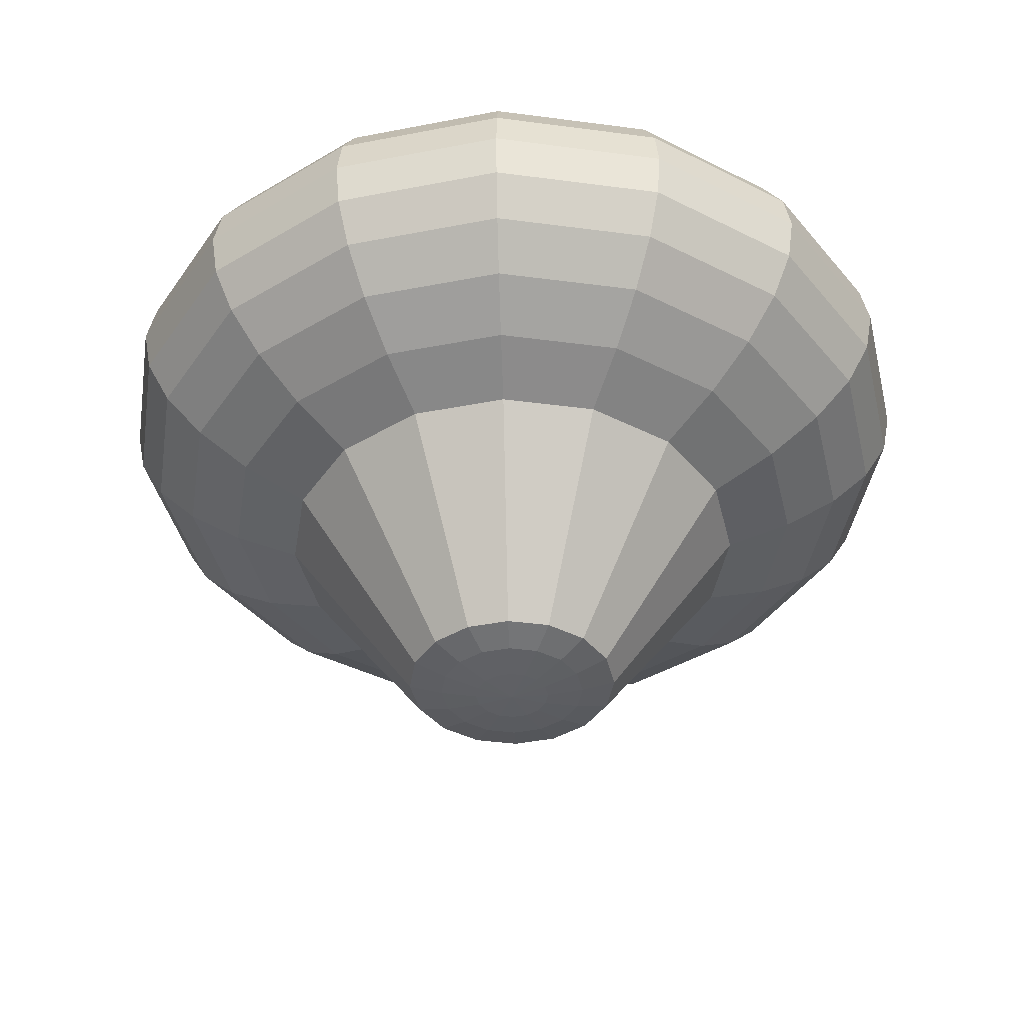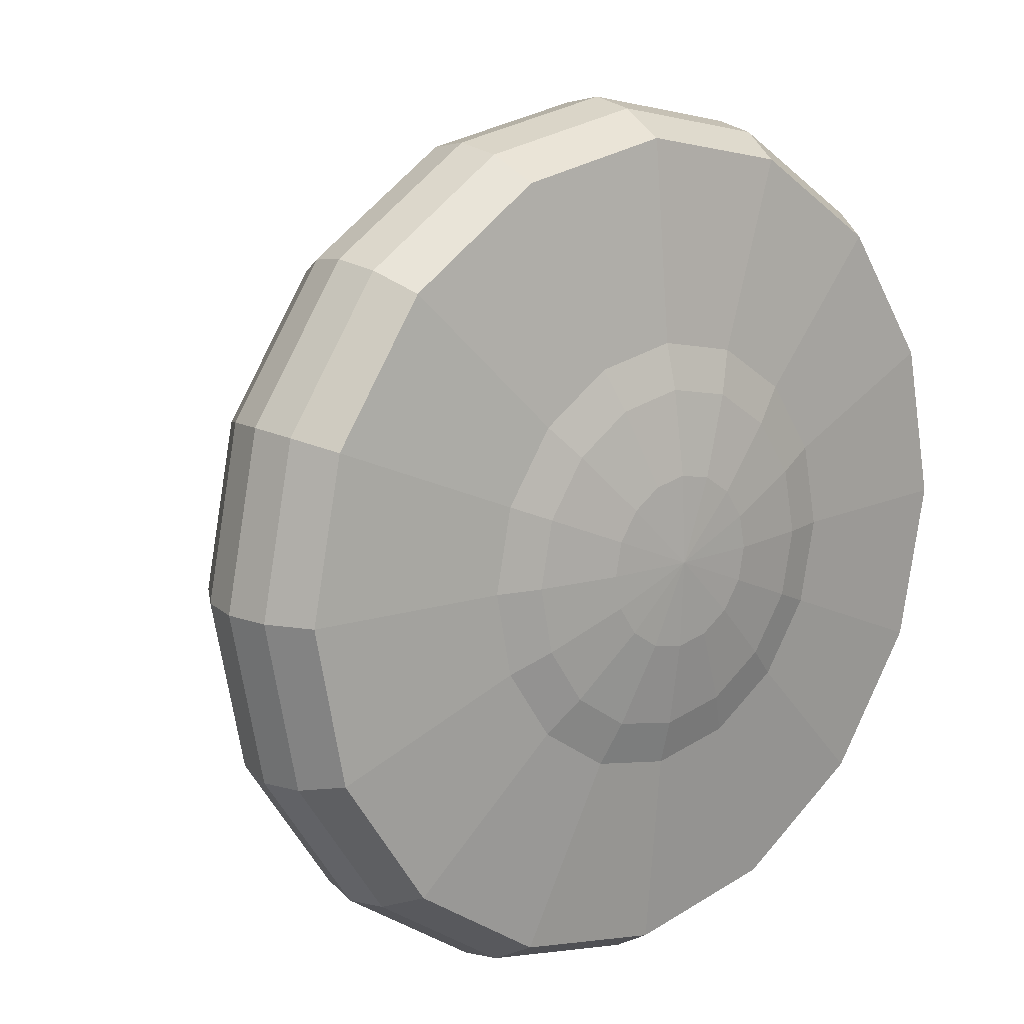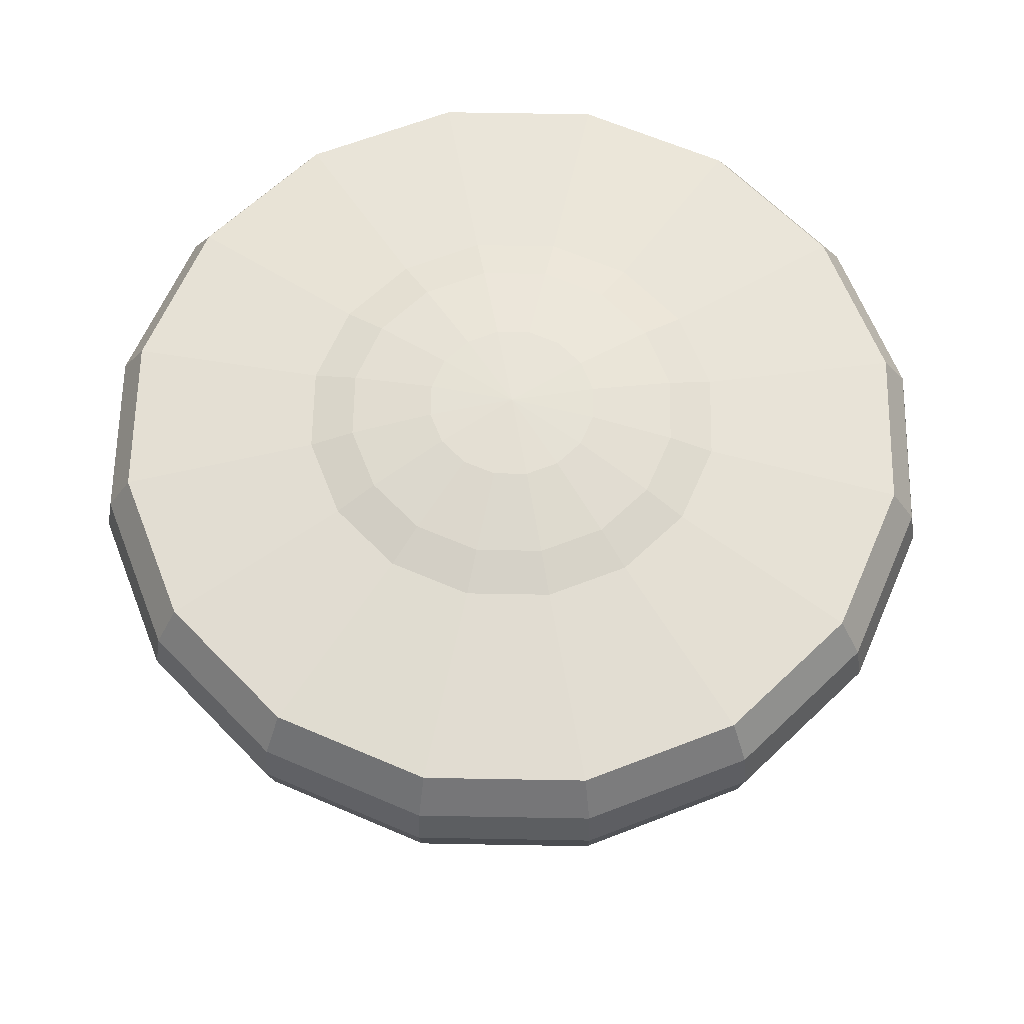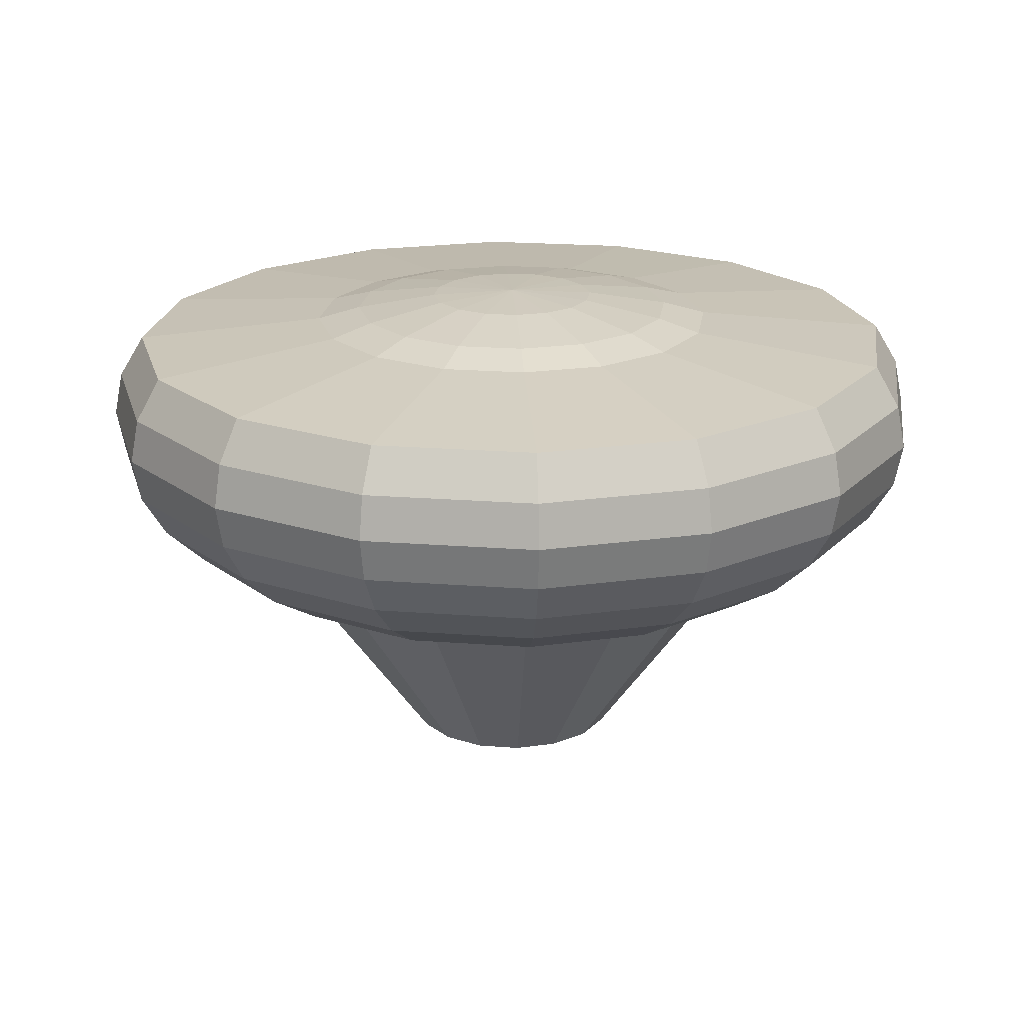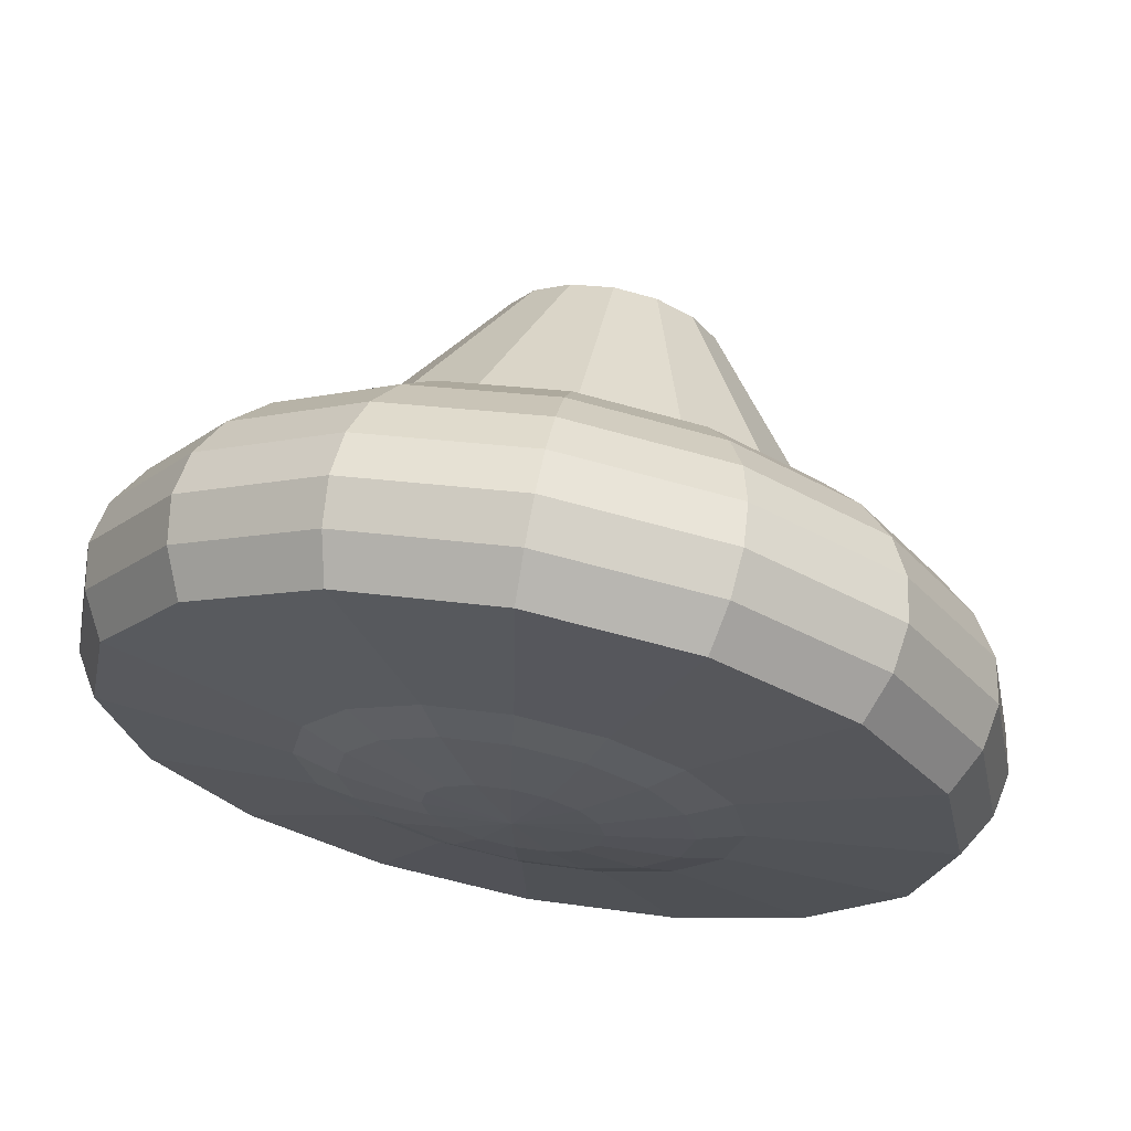
<metadata>
{"format":"obj","ext":"obj","renderer":"f3d","projection":"perspective","resolution":1024,"background":"white","views":[{"elev":-41.0,"azim":-20.4,"up":"+Y"},{"elev":14.2,"azim":140.1,"up":"+Z"},{"elev":63.5,"azim":-77.7,"up":"+Y"},{"elev":20.8,"azim":176.7,"up":"+Y"},{"elev":66.9,"azim":-169.2,"up":"+Z"}]}
</metadata>
<code>
o Sphere.009
v 0 1.594 -1.069
v 0 1.09 -5.201
v 0 0.5557 -5.521
v 0 -0.5557 -5.521
v 0 -1.582 -4.681
v 0 -2.368 -3.128
v 0.409 1.594 -0.9874
v 0.7666 1.399 -1.851
v 1.99 1.09 -4.805
v 2.113 0.5557 -5.101
v 2.154 0 -5.201
v 2.113 -0.5557 -5.101
v 1.99 -1.09 -4.805
v 1.791 -1.582 -4.324
v 1.523 -2.014 -3.678
v 1.197 -2.368 -2.889
v 0.7558 1.594 -0.7558
v 1.416 1.399 -1.416
v 3.678 1.09 -3.678
v 3.904 0.5557 -3.904
v 3.981 0 -3.981
v 3.904 -0.5557 -3.904
v 3.678 -1.09 -3.678
v 3.31 -1.582 -3.31
v 2.815 -2.014 -2.815
v 2.211 -2.368 -2.211
v 0.9874 1.594 -0.409
v 1.851 1.399 -0.7666
v 4.805 1.09 -1.99
v 5.101 0.5557 -2.113
v 5.201 0 -2.154
v 5.101 -0.5557 -2.113
v 4.805 -1.09 -1.99
v 4.324 -1.582 -1.791
v 3.678 -2.014 -1.523
v 2.889 -2.368 -1.197
v 1.069 1.594 -0
v 2.003 1.399 -0
v 5.201 1.09 1e-06
v 5.521 0.5557 1e-06
v 5.629 0 1e-06
v 5.521 -0.5557 1e-06
v 5.201 -1.09 1e-06
v 4.681 -1.582 1e-06
v 3.981 -2.014 1e-06
v 3.128 -2.368 0
v 0.9874 1.594 0.409
v 1.851 1.399 0.7666
v 4.805 1.09 1.99
v 5.101 0.5557 2.113
v 5.201 0 2.154
v 5.101 -0.5557 2.113
v 4.805 -1.09 1.99
v 4.324 -1.582 1.791
v 3.678 -2.014 1.523
v 2.889 -2.368 1.197
v 0.7558 1.594 0.7558
v 1.416 1.399 1.416
v 3.678 1.09 3.678
v 3.904 0.5557 3.904
v 3.981 0 3.981
v 3.904 -0.5557 3.904
v 3.678 -1.09 3.678
v 3.31 -1.582 3.31
v 2.815 -2.014 2.815
v 2.211 -2.368 2.211
v 0.409 1.594 0.9874
v 0.7666 1.399 1.851
v 1.99 1.09 4.805
v 2.113 0.5557 5.101
v 2.154 0 5.201
v 2.113 -0.5557 5.101
v 1.99 -1.09 4.805
v 1.791 -1.582 4.324
v 1.523 -2.014 3.678
v 1.197 -2.368 2.889
v -0 1.594 1.069
v -0 1.399 2.003
v -1e-06 1.09 5.201
v -2e-06 0.5557 5.521
v -2e-06 0 5.629
v -2e-06 -0.5557 5.521
v -1e-06 -1.09 5.201
v -1e-06 -1.582 4.681
v -1e-06 -2.014 3.981
v -1e-06 -2.368 3.128
v -0.409 1.594 0.9874
v -0.7666 1.399 1.851
v -1.99 1.09 4.805
v -2.113 0.5557 5.101
v -2.154 0 5.201
v -2.113 -0.5557 5.101
v -1.99 -1.09 4.805
v -1.791 -1.582 4.324
v -1.523 -2.014 3.678
v -1.197 -2.368 2.889
v -0.7558 1.594 0.7558
v -1.416 1.399 1.416
v -3.678 1.09 3.678
v -3.904 0.5557 3.904
v -3.981 0 3.981
v -3.904 -0.5557 3.904
v -3.678 -1.09 3.678
v -3.31 -1.582 3.31
v -2.815 -2.014 2.815
v -2.211 -2.368 2.211
v -0.9874 1.594 0.409
v -1.851 1.399 0.7666
v -4.805 1.09 1.99
v -5.101 0.5557 2.113
v -5.201 0 2.154
v -5.101 -0.5557 2.113
v -4.805 -1.09 1.99
v -4.324 -1.582 1.791
v -3.678 -2.014 1.523
v -2.889 -2.368 1.197
v -1.069 1.594 -1e-06
v -2.003 1.399 -1e-06
v -5.201 1.09 -2e-06
v -5.521 0.5557 -2e-06
v -5.629 0 -3e-06
v -5.521 -0.5557 -2e-06
v -5.201 -1.09 -2e-06
v -4.681 -1.582 -2e-06
v -3.981 -2.014 -2e-06
v -3.128 -2.368 -1e-06
v -0.9874 1.594 -0.409
v -1.851 1.399 -0.7666
v -4.805 1.09 -1.99
v -5.101 0.5557 -2.113
v -5.201 0 -2.154
v -5.101 -0.5557 -2.113
v -4.805 -1.09 -1.99
v -4.324 -1.582 -1.791
v -3.678 -2.014 -1.523
v -2.889 -2.368 -1.197
v -0.7558 1.594 -0.7558
v -1.416 1.399 -1.416
v -3.678 1.09 -3.678
v -3.904 0.5557 -3.904
v -3.981 0 -3.981
v -3.904 -0.5557 -3.904
v -3.678 -1.09 -3.678
v -3.31 -1.582 -3.31
v -2.815 -2.014 -2.815
v -2.211 -2.368 -2.211
v -0.409 1.594 -0.9874
v -0.7666 1.399 -1.851
v -1.99 1.09 -4.805
v -2.113 0.5557 -5.101
v -2.154 0 -5.201
v -2.113 -0.5557 -5.101
v -1.99 -1.09 -4.805
v -1.791 -1.582 -4.324
v -1.523 -2.014 -3.678
v -1.197 -2.368 -2.889
v 1e-06 1.399 -2.003
v 4e-06 0 -5.629
v 3e-06 -1.09 -5.201
v 3e-06 -2.014 -3.981
v -0 -4.771 -1.4
v -0 -4.889 -0.9647
v -0 -4.961 -0.4918
v 0.5359 -4.771 -1.294
v 0.3692 -4.889 -0.8912
v 0.1882 -4.961 -0.4544
v 0.9903 -4.771 -0.9903
v 0.6821 -4.889 -0.6821
v 0.3477 -4.961 -0.3477
v 1.294 -4.771 -0.5359
v 0.8912 -4.889 -0.3692
v 0.4544 -4.961 -0.1882
v 1.4 -4.771 0
v 0.9647 -4.889 0
v 0.4918 -4.961 0
v 1.294 -4.771 0.5359
v 0.8912 -4.889 0.3692
v 0.4544 -4.961 0.1882
v 0.9903 -4.771 0.9903
v 0.6821 -4.889 0.6821
v 0.3477 -4.961 0.3477
v 0.5359 -4.771 1.294
v 0.3692 -4.889 0.8912
v 0.1882 -4.961 0.4544
v -0 -4.771 1.4
v -0 -4.889 0.9647
v -0 -4.961 0.4918
v -0.5359 -4.771 1.294
v -0.3692 -4.889 0.8912
v -0.1882 -4.961 0.4544
v -0 -4.986 -0
v -0.9903 -4.771 0.9903
v -0.6821 -4.889 0.6821
v -0.3477 -4.961 0.3477
v -1.294 -4.771 0.5359
v -0.8912 -4.889 0.3692
v -0.4544 -4.961 0.1882
v -1.4 -4.771 -1e-06
v -0.9647 -4.889 -1e-06
v -0.4918 -4.961 -0
v -1.294 -4.771 -0.5359
v -0.8912 -4.889 -0.3692
v -0.4544 -4.961 -0.1882
v -0.9903 -4.771 -0.9903
v -0.6821 -4.889 -0.6821
v -0.3477 -4.961 -0.3477
v -0.5359 -4.771 -1.294
v -0.3692 -4.889 -0.8912
v -0.1882 -4.961 -0.4544
v 0 1.644 -1.098
v 0 1.482 -2.154
v 0.4203 1.644 -1.015
v 0.8244 1.482 -1.99
v 1.197 1.219 -2.889
v 0.409 1.285 -0.9874
v 0 1.285 -1.069
v 0.7766 1.644 -0.7766
v 1.523 1.482 -1.523
v 2.211 1.219 -2.211
v 0.7558 1.285 -0.7558
v 1.015 1.644 -0.4203
v 1.99 1.482 -0.8244
v 2.889 1.219 -1.197
v 0.9874 1.285 -0.409
v 1.098 1.644 0
v 2.154 1.482 0
v 3.128 1.219 0
v 1.069 1.285 -0
v 1.015 1.644 0.4203
v 1.99 1.482 0.8244
v 2.889 1.219 1.197
v 0.9874 1.285 0.409
v 0.7766 1.644 0.7766
v 1.523 1.482 1.523
v 2.211 1.219 2.211
v 0.7558 1.285 0.7558
v 0.4203 1.644 1.015
v 0.8244 1.482 1.99
v 1.197 1.219 2.889
v 0.409 1.285 0.9874
v -0 1.644 1.098
v -1e-06 1.482 2.154
v -1e-06 1.219 3.128
v -0 1.285 1.069
v -0.4203 1.644 1.015
v -0.8244 1.482 1.99
v -1.197 1.219 2.889
v -0.409 1.285 0.9874
v -0.7766 1.644 0.7766
v -1.523 1.482 1.523
v -2.211 1.219 2.211
v -0.7558 1.285 0.7558
v -1.015 1.644 0.4203
v -1.99 1.482 0.8244
v -2.889 1.219 1.197
v -0.9874 1.285 0.409
v 0 1.699 0
v -1.098 1.644 -0
v -2.154 1.482 -1e-06
v -3.128 1.219 -1e-06
v -1.069 1.285 -1e-06
v -1.015 1.644 -0.4203
v -1.99 1.482 -0.8244
v -2.889 1.219 -1.197
v -0.9874 1.285 -0.409
v -0.7766 1.644 -0.7766
v -1.523 1.482 -1.523
v -2.211 1.219 -2.211
v -0.7558 1.285 -0.7558
v -0.4203 1.644 -1.015
v -0.8244 1.482 -1.99
v -1.197 1.219 -2.889
v -0.409 1.285 -0.9874
v 1e-06 1.219 -3.128
v 0.409 0.9513 -0.9874
v 0.7666 1.124 -1.851
v 0 0.9513 -1.069
v 0.7558 0.9513 -0.7558
v 1.416 1.124 -1.416
v 0.9874 0.9513 -0.409
v 1.851 1.124 -0.7666
v 1.069 0.9513 -0
v 2.003 1.124 -0
v 0.9874 0.9513 0.409
v 1.851 1.124 0.7666
v 0.7558 0.9513 0.7558
v 1.416 1.124 1.416
v 0.409 0.9513 0.9874
v 0.7666 1.124 1.851
v -0 0.9513 1.069
v -0 1.124 2.003
v -0.409 0.9513 0.9874
v -0.7666 1.124 1.851
v -0.7558 0.9513 0.7558
v -1.416 1.124 1.416
v -0.9874 0.9513 0.409
v -1.851 1.124 0.7666
v -1.069 0.9513 -1e-06
v -2.003 1.124 -1e-06
v -0.9874 0.9513 -0.409
v -1.851 1.124 -0.7666
v -0.7558 0.9513 -0.7558
v -1.416 1.124 -1.416
v -0.409 0.9513 -0.9874
v -0.7666 1.124 -1.851
v 1e-06 1.124 -2.003
f 159 4 12 13
f 5 159 13 14
f 160 5 14 15
f 48 38 283 285
f 6 160 15 16
f 2 157 8 9
f 3 2 9 10
f 158 3 10 11
f 4 158 11 12
f 12 11 21 22
f 13 12 22 23
f 14 13 23 24
f 15 14 24 25
f 118 108 297 299
f 16 15 25 26
f 9 8 18 19
f 10 9 19 20
f 11 10 20 21
f 26 25 35 36
f 19 18 28 29
f 20 19 29 30
f 21 20 30 31
f 22 21 31 32
f 23 22 32 33
f 24 23 33 34
f 25 24 34 35
f 7 17 278 275
f 33 32 42 43
f 34 33 43 44
f 35 34 44 45
f 77 87 292 290
f 36 35 45 46
f 29 28 38 39
f 30 29 39 40
f 31 30 40 41
f 32 31 41 42
f 39 38 48 49
f 40 39 49 50
f 41 40 50 51
f 42 41 51 52
f 43 42 52 53
f 44 43 53 54
f 45 44 54 55
f 108 98 295 297
f 46 45 55 56
f 53 52 62 63
f 54 53 63 64
f 55 54 64 65
f 157 148 305 306
f 56 55 65 66
f 49 48 58 59
f 50 49 59 60
f 51 50 60 61
f 52 51 61 62
f 60 59 69 70
f 61 60 70 71
f 62 61 71 72
f 63 62 72 73
f 64 63 73 74
f 65 64 74 75
f 38 28 281 283
f 66 65 75 76
f 59 58 68 69
f 74 73 83 84
f 75 74 84 85
f 97 107 296 294
f 76 75 85 86
f 69 68 78 79
f 70 69 79 80
f 71 70 80 81
f 72 71 81 82
f 73 72 82 83
f 81 80 90 91
f 82 81 91 92
f 83 82 92 93
f 84 83 93 94
f 85 84 94 95
f 147 1 277 304
f 86 85 95 96
f 79 78 88 89
f 80 79 89 90
f 95 94 104 105
f 17 27 280 278
f 96 95 105 106
f 89 88 98 99
f 90 89 99 100
f 91 90 100 101
f 92 91 101 102
f 93 92 102 103
f 94 93 103 104
f 101 100 110 111
f 102 101 111 112
f 103 102 112 113
f 104 103 113 114
f 105 104 114 115
f 127 137 302 300
f 106 105 115 116
f 99 98 108 109
f 100 99 109 110
f 26 36 170 167
f 115 114 124 125
f 27 37 282 280
f 116 115 125 126
f 109 108 118 119
f 126 136 201 198
f 110 109 119 120
f 56 66 179 176
f 111 110 120 121
f 66 76 182 179
f 112 111 121 122
f 113 112 122 123
f 114 113 123 124
f 117 107 256 261
f 136 146 204 201
f 122 121 131 132
f 127 117 261 265
f 123 122 132 133
f 67 57 236 240
f 124 123 133 134
f 57 47 232 236
f 125 124 134 135
f 58 48 285 287
f 126 125 135 136
f 119 118 128 129
f 146 156 207 204
f 120 119 129 130
f 16 26 167 164
f 121 120 130 131
f 128 118 299 301
f 136 135 145 146
f 129 128 138 139
f 86 96 188 185
f 130 129 139 140
f 76 86 185 182
f 131 130 140 141
f 97 87 248 252
f 6 16 164 161
f 132 131 141 142
f 27 17 220 224
f 133 132 142 143
f 147 137 269 273
f 134 133 143 144
f 17 7 215 220
f 135 134 144 145
f 142 141 151 152
f 137 127 265 269
f 143 142 152 153
f 87 77 244 248
f 144 143 153 154
f 7 1 216 215
f 145 144 154 155
f 1 7 275 277
f 146 145 155 156
f 139 138 148 149
f 46 56 176 173
f 140 139 149 150
f 96 106 192 188
f 141 140 150 151
f 1 147 273 216
f 36 46 173 170
f 156 155 160 6
f 149 148 157 2
f 106 116 195 192
f 150 149 2 3
f 116 126 198 195
f 151 150 3 158
f 47 37 228 232
f 156 6 161 207
f 152 151 158 4
f 37 27 224 228
f 153 152 4 159
f 77 67 240 244
f 154 153 159 5
f 107 97 252 256
f 155 154 5 160
f 138 128 301 303
f 162 161 164 165
f 163 162 165 166
f 191 163 166
f 165 164 167 168
f 166 165 168 169
f 191 166 169
f 168 167 170 171
f 169 168 171 172
f 191 169 172
f 171 170 173 174
f 172 171 174 175
f 191 172 175
f 174 173 176 177
f 175 174 177 178
f 191 175 178
f 177 176 179 180
f 178 177 180 181
f 191 178 181
f 180 179 182 183
f 181 180 183 184
f 191 181 184
f 183 182 185 186
f 184 183 186 187
f 191 184 187
f 187 186 189 190
f 191 187 190
f 186 185 188 189
f 189 188 192 193
f 190 189 193 194
f 191 190 194
f 191 194 197
f 193 192 195 196
f 194 193 196 197
f 196 195 198 199
f 197 196 199 200
f 191 197 200
f 191 200 203
f 199 198 201 202
f 200 199 202 203
f 202 201 204 205
f 203 202 205 206
f 191 203 206
f 205 204 207 208
f 206 205 208 209
f 191 206 209
f 208 207 161 162
f 209 208 162 163
f 191 209 163
f 274 211 213 214
f 216 274 214 215
f 210 257 212
f 211 210 212 213
f 213 212 217 218
f 214 213 218 219
f 215 214 219 220
f 212 257 217
f 217 257 221
f 218 217 221 222
f 219 218 222 223
f 220 219 223 224
f 222 221 225 226
f 223 222 226 227
f 224 223 227 228
f 221 257 225
f 225 257 229
f 226 225 229 230
f 227 226 230 231
f 228 227 231 232
f 231 230 234 235
f 232 231 235 236
f 229 257 233
f 230 229 233 234
f 233 257 237
f 234 233 237 238
f 235 234 238 239
f 236 235 239 240
f 240 239 243 244
f 237 257 241
f 238 237 241 242
f 239 238 242 243
f 241 257 245
f 242 241 245 246
f 243 242 246 247
f 244 243 247 248
f 248 247 251 252
f 245 257 249
f 246 245 249 250
f 247 246 250 251
f 249 257 253
f 250 249 253 254
f 251 250 254 255
f 252 251 255 256
f 253 257 258
f 254 253 258 259
f 255 254 259 260
f 256 255 260 261
f 258 257 262
f 259 258 262 263
f 260 259 263 264
f 261 260 264 265
f 262 257 266
f 263 262 266 267
f 264 263 267 268
f 265 264 268 269
f 267 266 270 271
f 268 267 271 272
f 269 268 272 273
f 266 257 270
f 270 257 210
f 271 270 210 211
f 272 271 211 274
f 273 272 274 216
f 306 277 275 276
f 276 275 278 279
f 279 278 280 281
f 281 280 282 283
f 283 282 284 285
f 285 284 286 287
f 287 286 288 289
f 289 288 290 291
f 291 290 292 293
f 293 292 294 295
f 295 294 296 297
f 297 296 298 299
f 299 298 300 301
f 301 300 302 303
f 303 302 304 305
f 305 304 277 306
f 87 97 294 292
f 8 157 306 276
f 107 117 298 296
f 88 78 291 293
f 18 8 276 279
f 98 88 293 295
f 57 67 288 286
f 28 18 279 281
f 67 77 290 288
f 137 147 304 302
f 68 58 287 289
f 78 68 289 291
f 37 47 284 282
f 148 138 303 305
f 47 57 286 284
f 117 127 300 298

</code>
